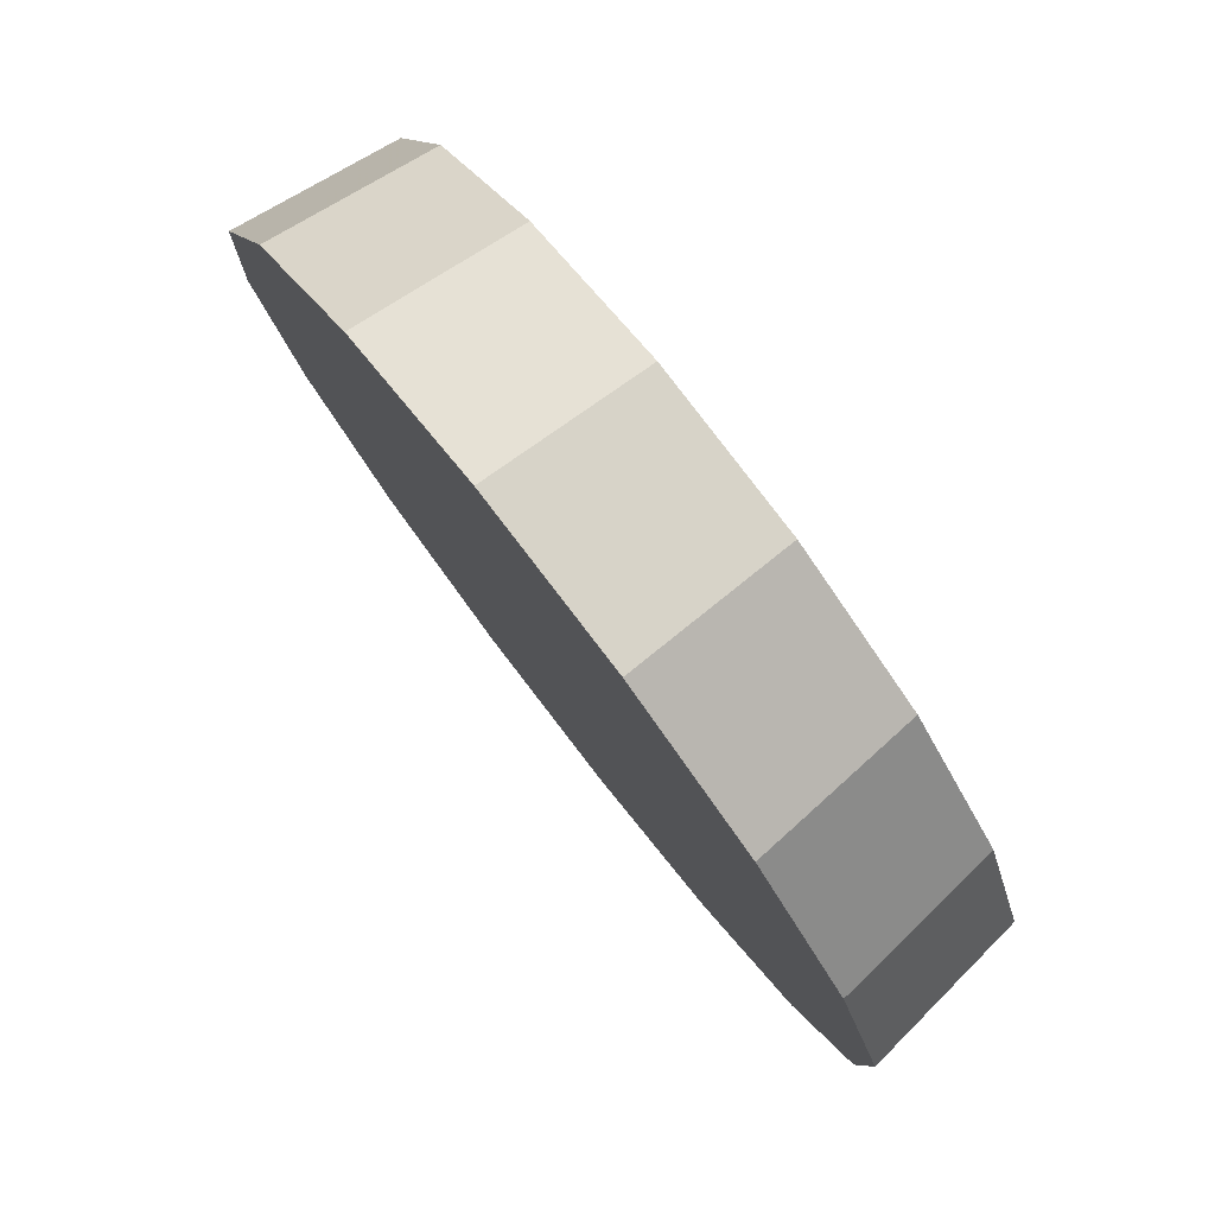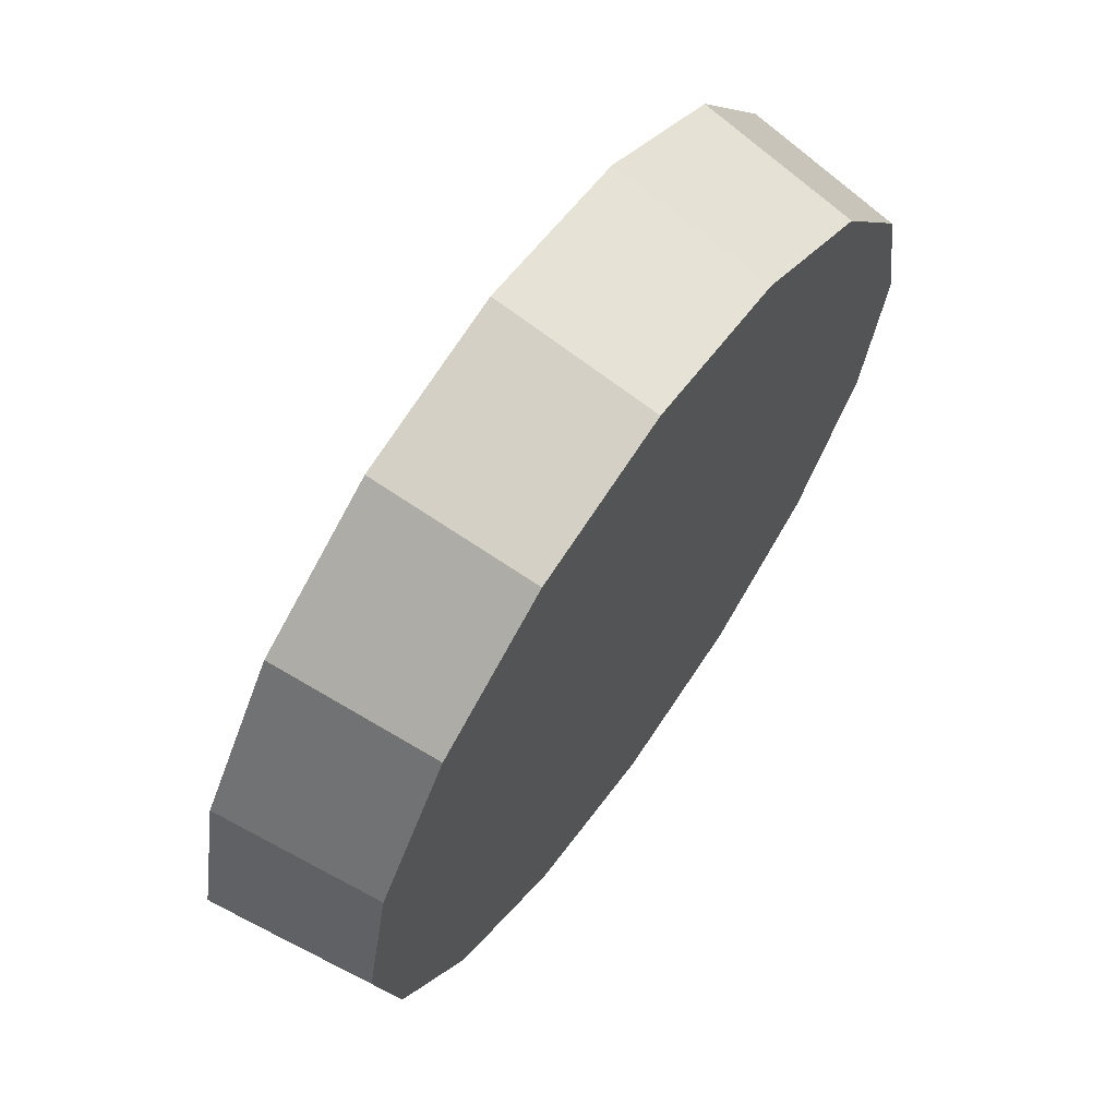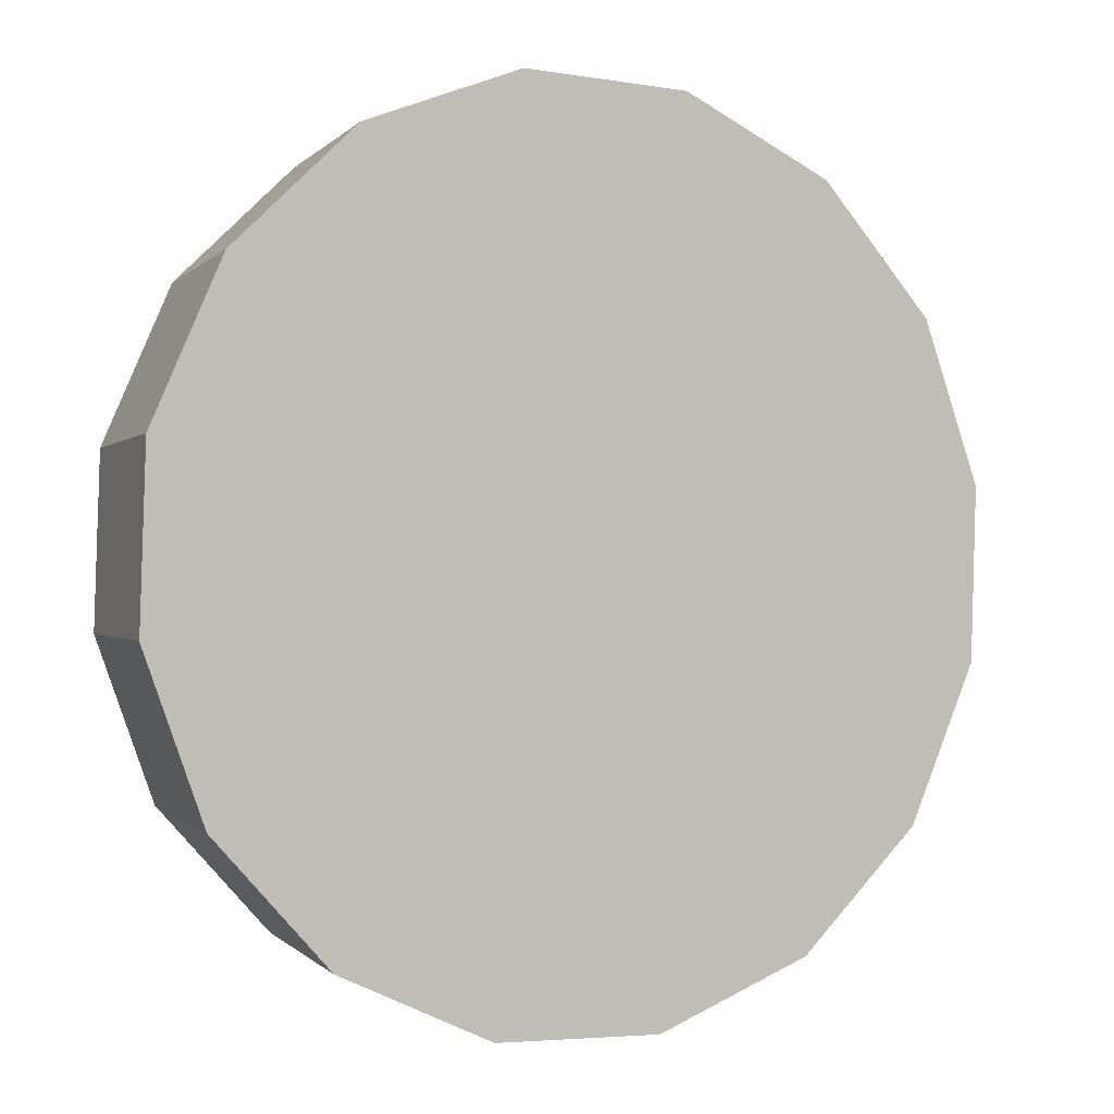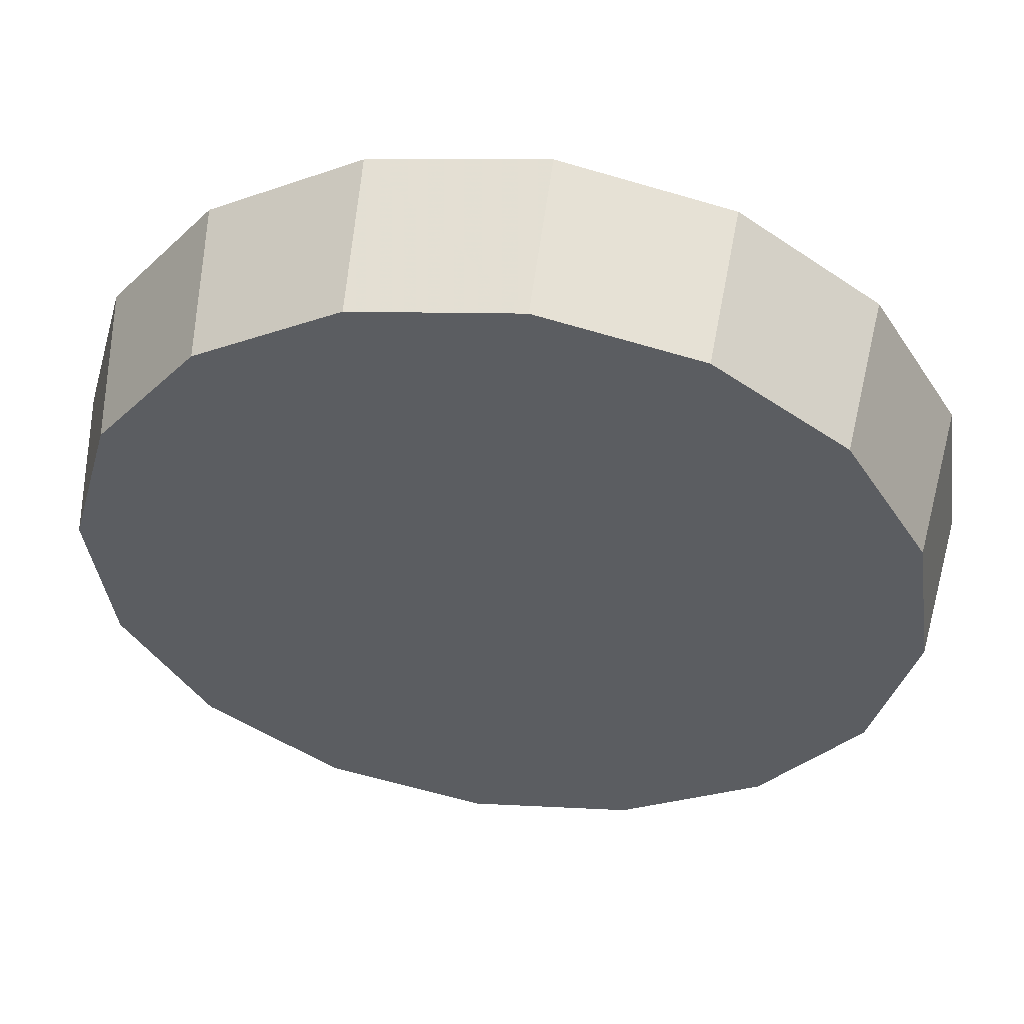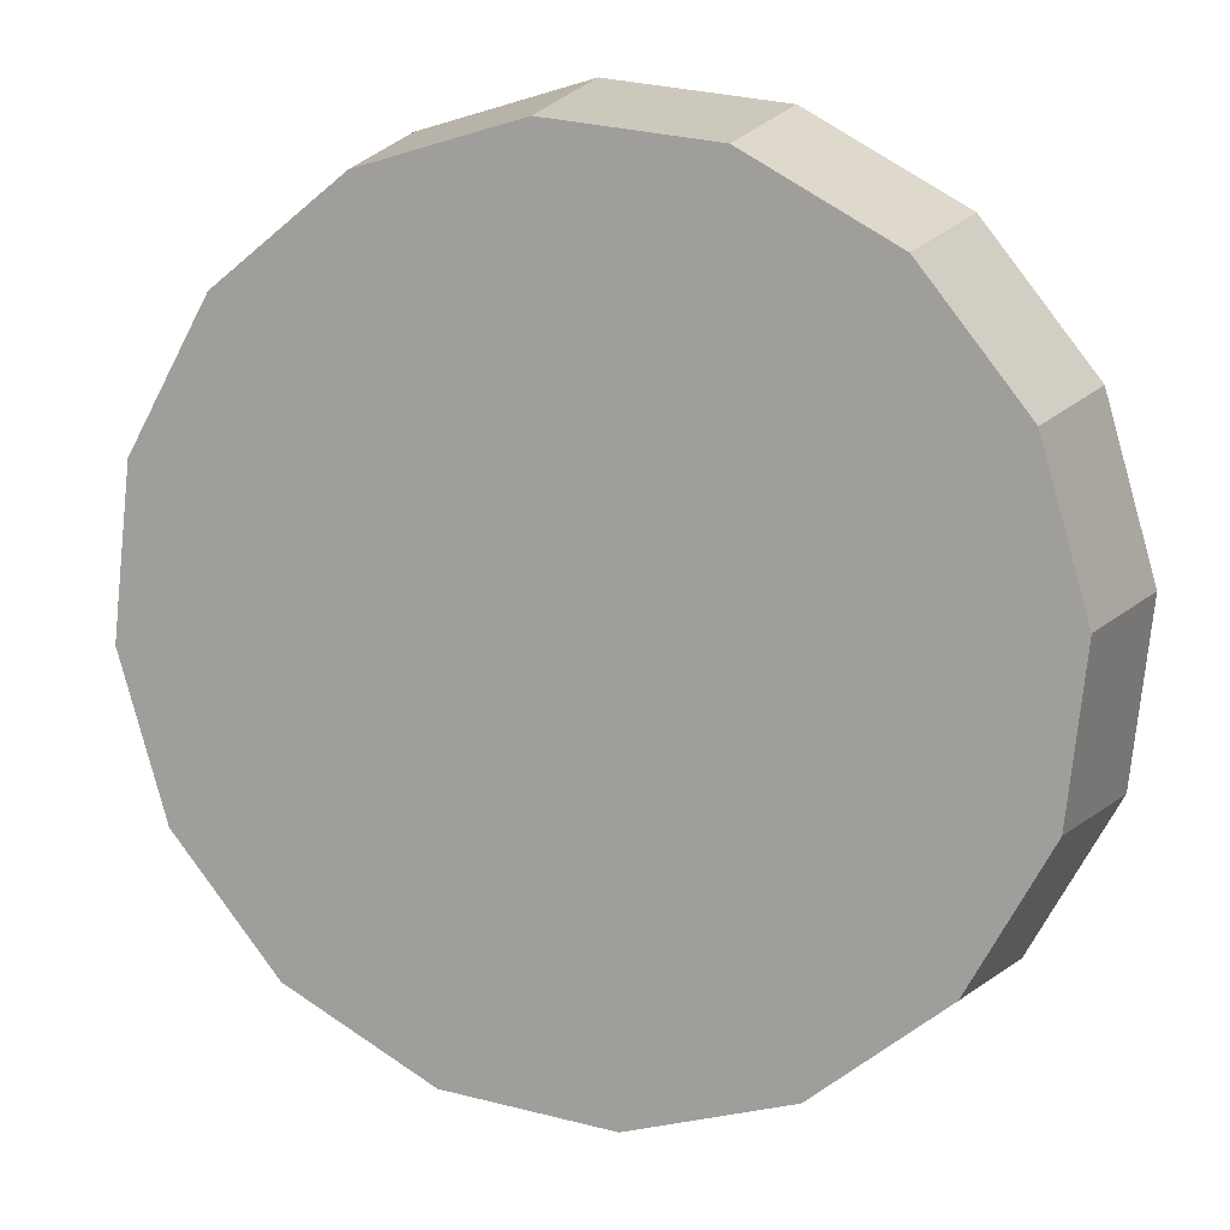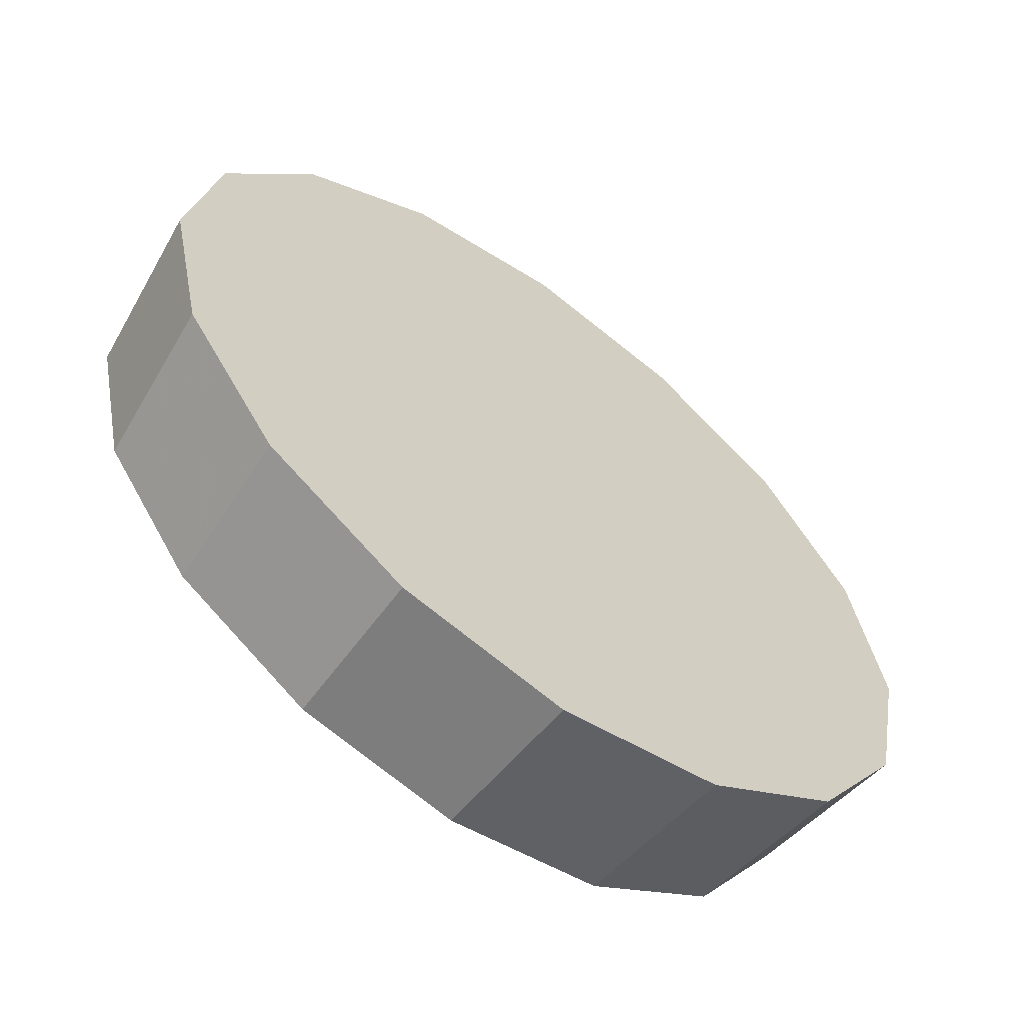
<metadata>
{"format":"obj","ext":"obj","renderer":"f3d","projection":"perspective","resolution":1024,"background":"white","views":[{"elev":-16.7,"azim":-39.4,"up":"+Z"},{"elev":-34.2,"azim":-55.1,"up":"+Y"},{"elev":40.0,"azim":-174.3,"up":"+Y"},{"elev":18.9,"azim":51.9,"up":"+Y"},{"elev":-24.1,"azim":66.3,"up":"+Y"},{"elev":73.9,"azim":89.3,"up":"+Y"}]}
</metadata>
<code>
v -1 1.41 2.201
v -0.9976 1.462 2.247
v -1.017 1.501 2.302
v -1.057 1.521 2.356
v -1.109 1.519 2.403
v -1.167 1.494 2.434
v -1.222 1.451 2.445
v -1.264 1.397 2.434
v -1.289 1.339 2.403
v -1.291 1.286 2.356
v -1.272 1.247 2.302
v -1.232 1.227 2.247
v -1.18 1.23 2.201
v -1.122 1.254 2.17
v -1.067 1.297 2.159
v -1.025 1.352 2.17
v -1.145 1.374 2.302
v -1.145 1.374 2.302
v -1.145 1.374 2.302
v -1.145 1.374 2.302
v -1.145 1.374 2.302
v -1.145 1.374 2.302
v -1.145 1.374 2.302
v -1.145 1.374 2.302
v -1.145 1.374 2.302
v -1.145 1.374 2.302
v -1.145 1.374 2.302
v -1.145 1.374 2.302
v -1.145 1.374 2.302
v -1.145 1.374 2.302
v -1.145 1.374 2.302
v -1.145 1.374 2.302
v -0.9703 1.371 2.246
v -0.9679 1.421 2.29
v -0.9867 1.458 2.342
v -1.024 1.477 2.394
v -1.074 1.474 2.438
v -1.129 1.451 2.467
v -1.181 1.41 2.477
v -1.221 1.359 2.467
v -1.245 1.304 2.438
v -1.247 1.254 2.394
v -1.228 1.216 2.342
v -1.191 1.198 2.29
v -1.141 1.2 2.246
v -1.086 1.223 2.216
v -1.034 1.264 2.206
v -0.9936 1.316 2.216
v -1.107 1.337 2.342
v -1.107 1.337 2.342
v -1.107 1.337 2.342
v -1.107 1.337 2.342
v -1.107 1.337 2.342
v -1.107 1.337 2.342
v -1.107 1.337 2.342
v -1.107 1.337 2.342
v -1.107 1.337 2.342
v -1.107 1.337 2.342
v -1.107 1.337 2.342
v -1.107 1.337 2.342
v -1.107 1.337 2.342
v -1.107 1.337 2.342
v -1.107 1.337 2.342
v -1.107 1.337 2.342
f 33 34 49
f 49 34 50
f 34 35 50
f 50 35 51
f 35 36 51
f 51 36 52
f 36 37 52
f 52 37 53
f 37 38 53
f 53 38 54
f 38 39 54
f 54 39 55
f 39 40 55
f 55 40 56
f 40 41 56
f 56 41 57
f 41 42 57
f 57 42 58
f 42 43 58
f 58 43 59
f 43 44 59
f 59 44 60
f 44 45 60
f 60 45 61
f 45 46 61
f 61 46 62
f 46 47 62
f 62 47 63
f 47 48 63
f 63 48 64
f 48 33 64
f 64 33 49
f 2 1 17
f 2 17 18
f 3 2 18
f 3 18 19
f 4 3 19
f 4 19 20
f 5 4 20
f 5 20 21
f 6 5 21
f 6 21 22
f 7 6 22
f 7 22 23
f 8 7 23
f 8 23 24
f 9 8 24
f 9 24 25
f 10 9 25
f 10 25 26
f 11 10 26
f 11 26 27
f 12 11 27
f 12 27 28
f 13 12 28
f 13 28 29
f 14 13 29
f 14 29 30
f 15 14 30
f 15 30 31
f 16 15 31
f 16 31 32
f 1 16 32
f 1 32 17
f 49 50 17
f 17 50 18
f 50 51 18
f 18 51 19
f 51 52 19
f 19 52 20
f 52 53 20
f 20 53 21
f 53 54 21
f 21 54 22
f 54 55 22
f 22 55 23
f 55 56 23
f 23 56 24
f 56 57 24
f 24 57 25
f 57 58 25
f 25 58 26
f 58 59 26
f 26 59 27
f 59 60 27
f 27 60 28
f 60 61 28
f 28 61 29
f 61 62 29
f 29 62 30
f 62 63 30
f 30 63 31
f 63 64 31
f 31 64 32
f 64 49 32
f 32 49 17
f 1 2 33
f 33 2 34
f 2 3 34
f 34 3 35
f 3 4 35
f 35 4 36
f 4 5 36
f 36 5 37
f 5 6 37
f 37 6 38
f 6 7 38
f 38 7 39
f 7 8 39
f 39 8 40
f 8 9 40
f 40 9 41
f 9 10 41
f 41 10 42
f 10 11 42
f 42 11 43
f 11 12 43
f 43 12 44
f 12 13 44
f 44 13 45
f 13 14 45
f 45 14 46
f 14 15 46
f 46 15 47
f 15 16 47
f 47 16 48
f 16 1 48
f 48 1 33

</code>
